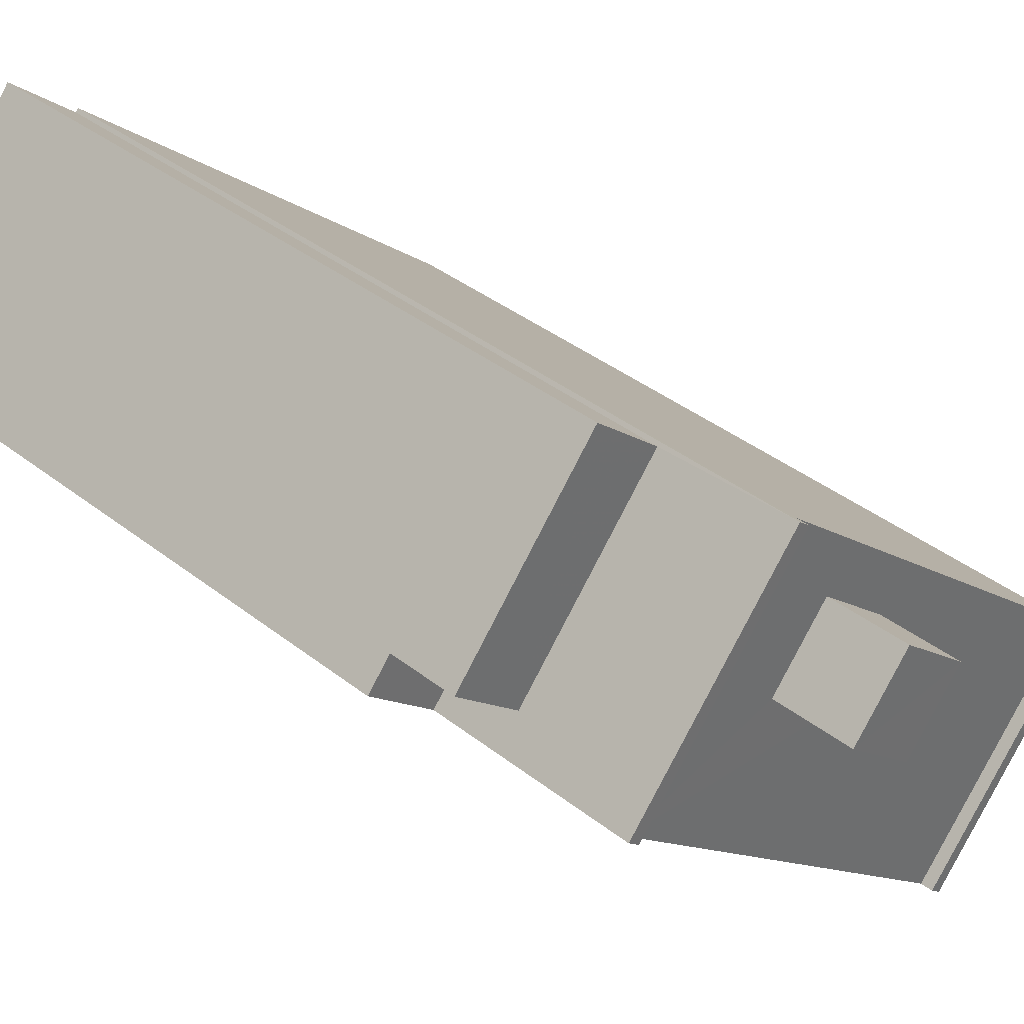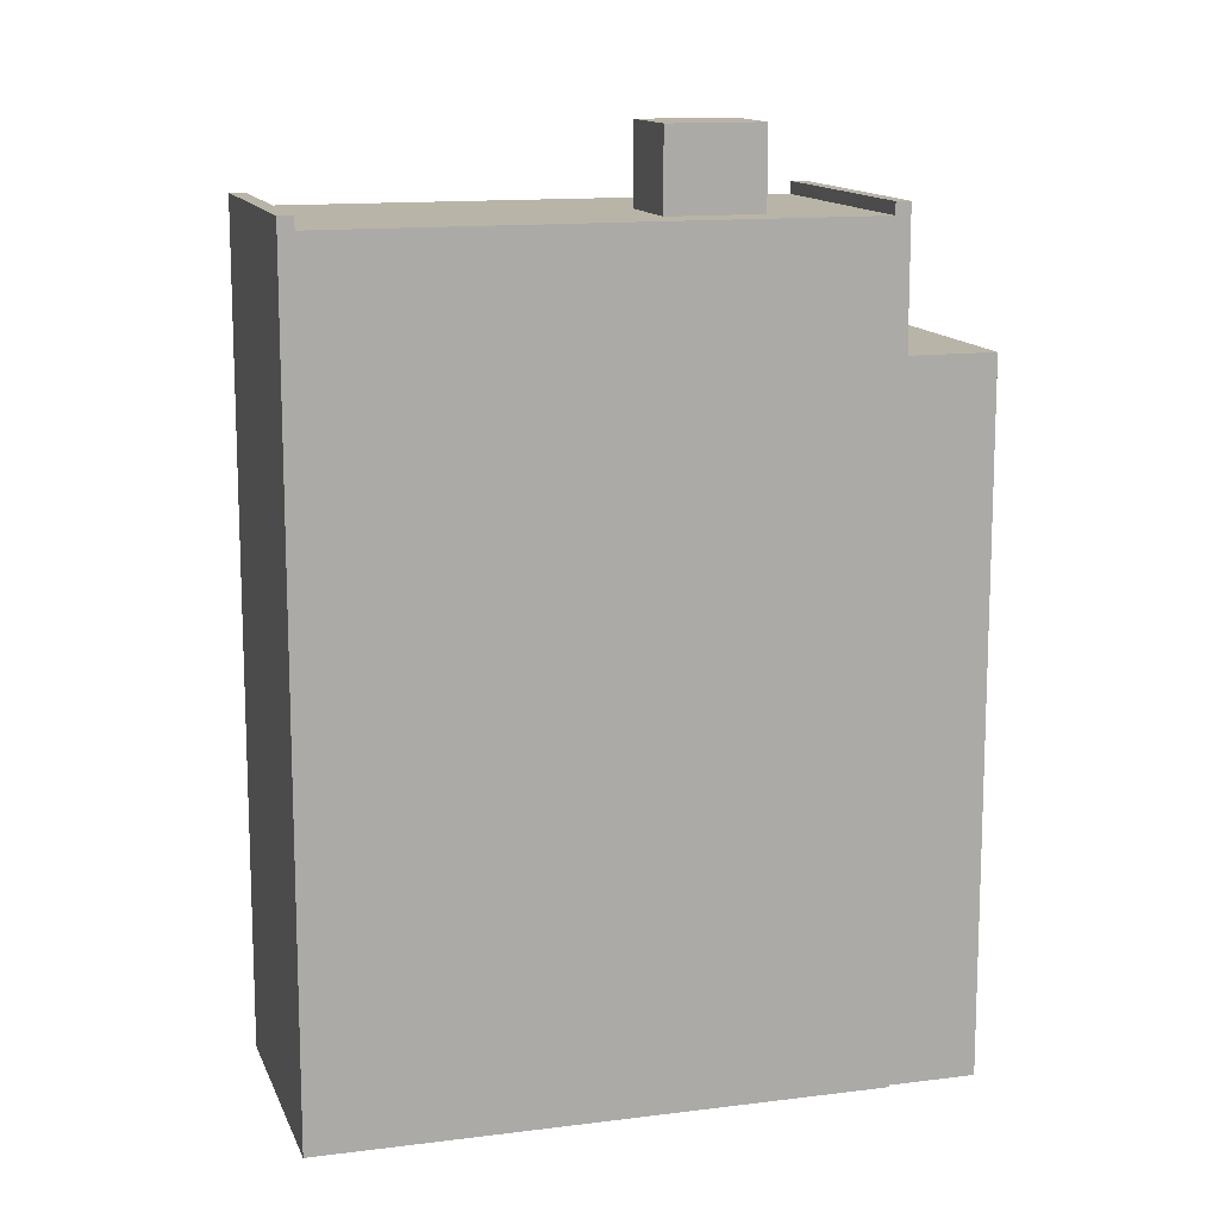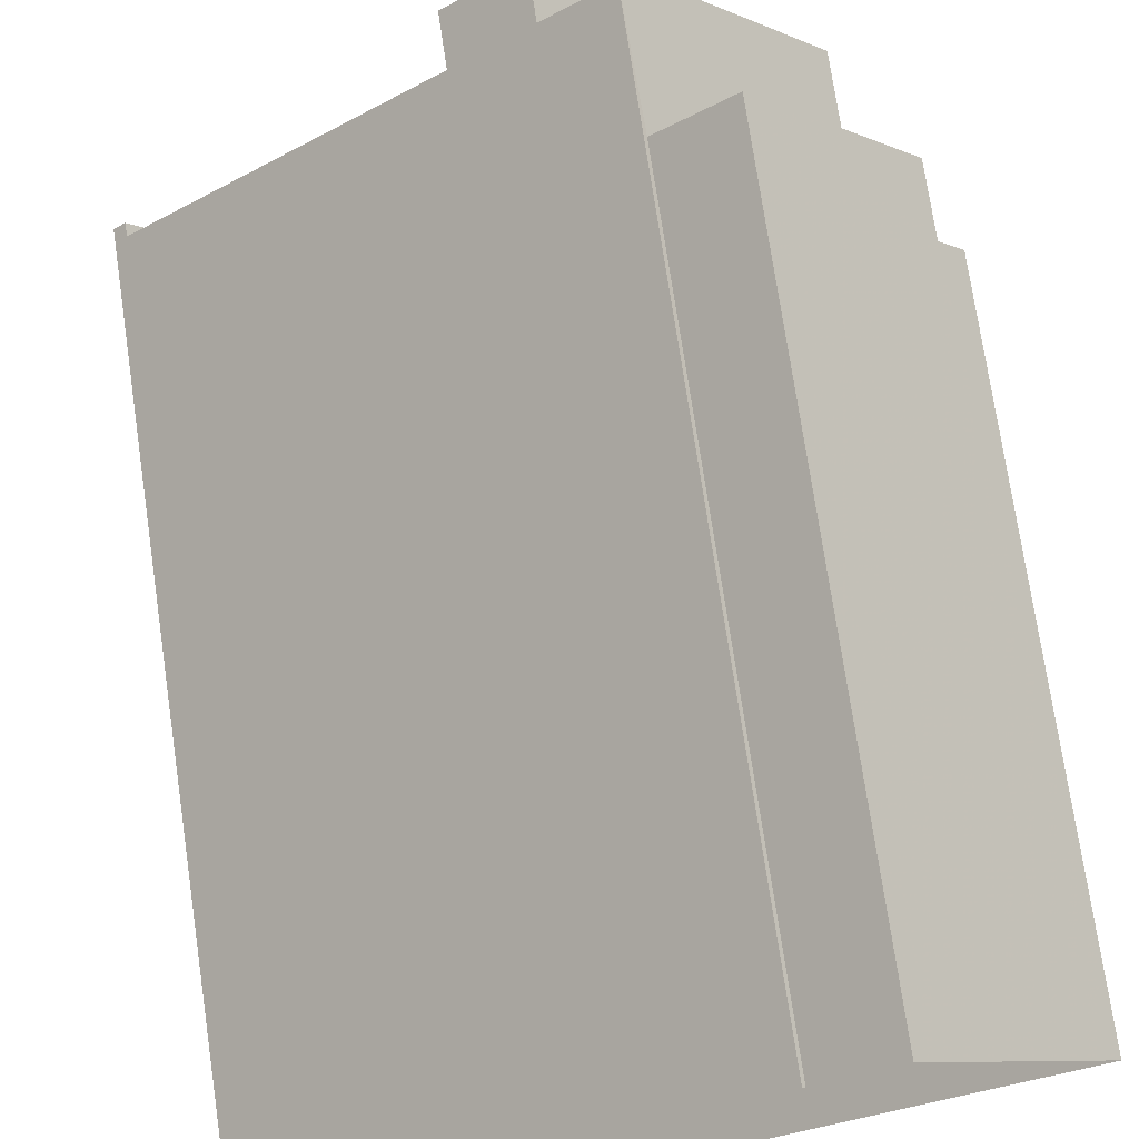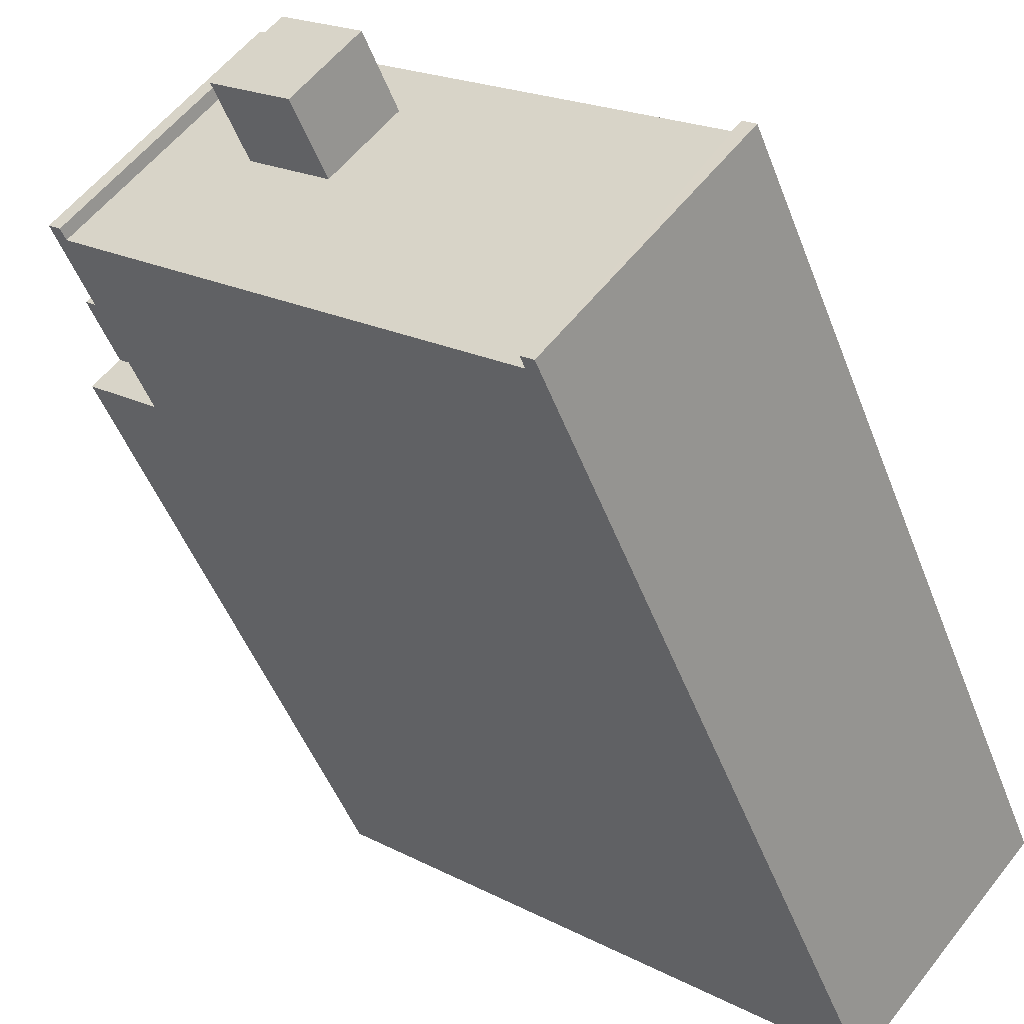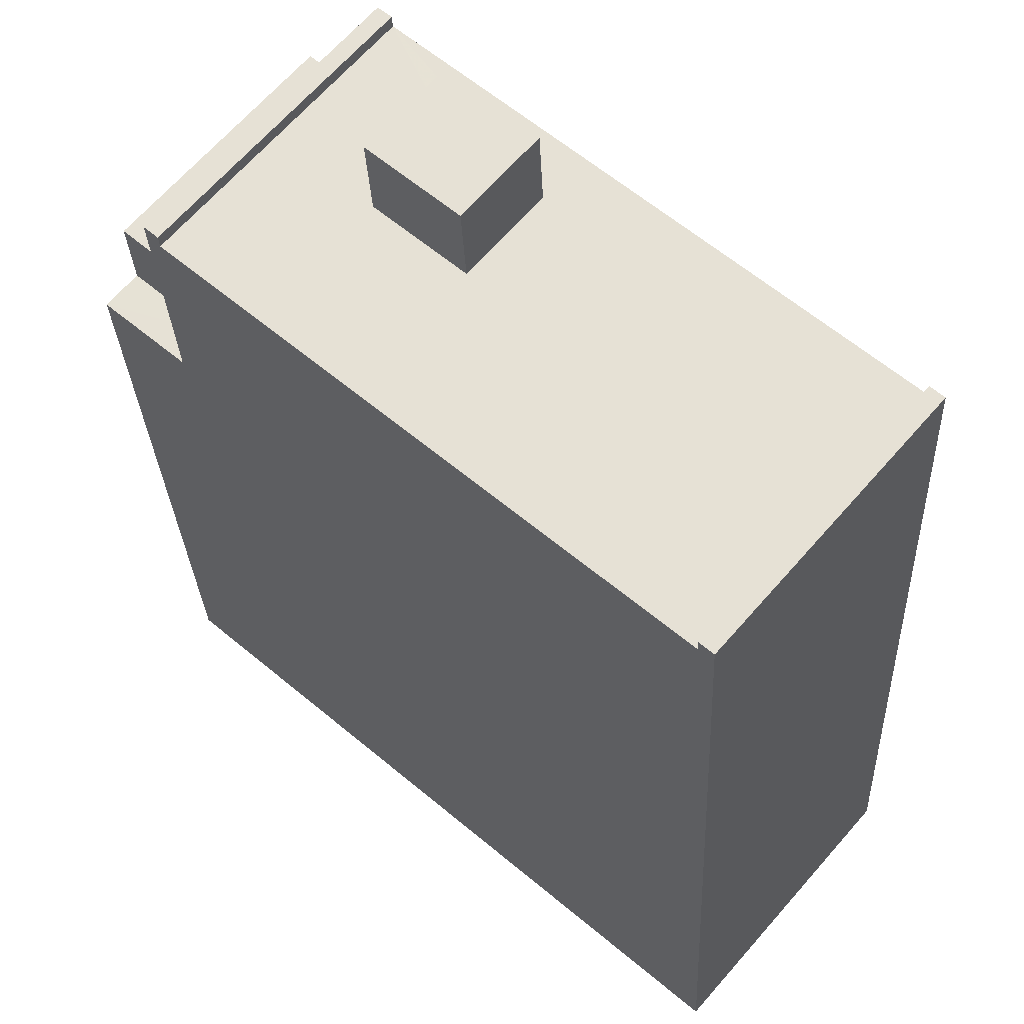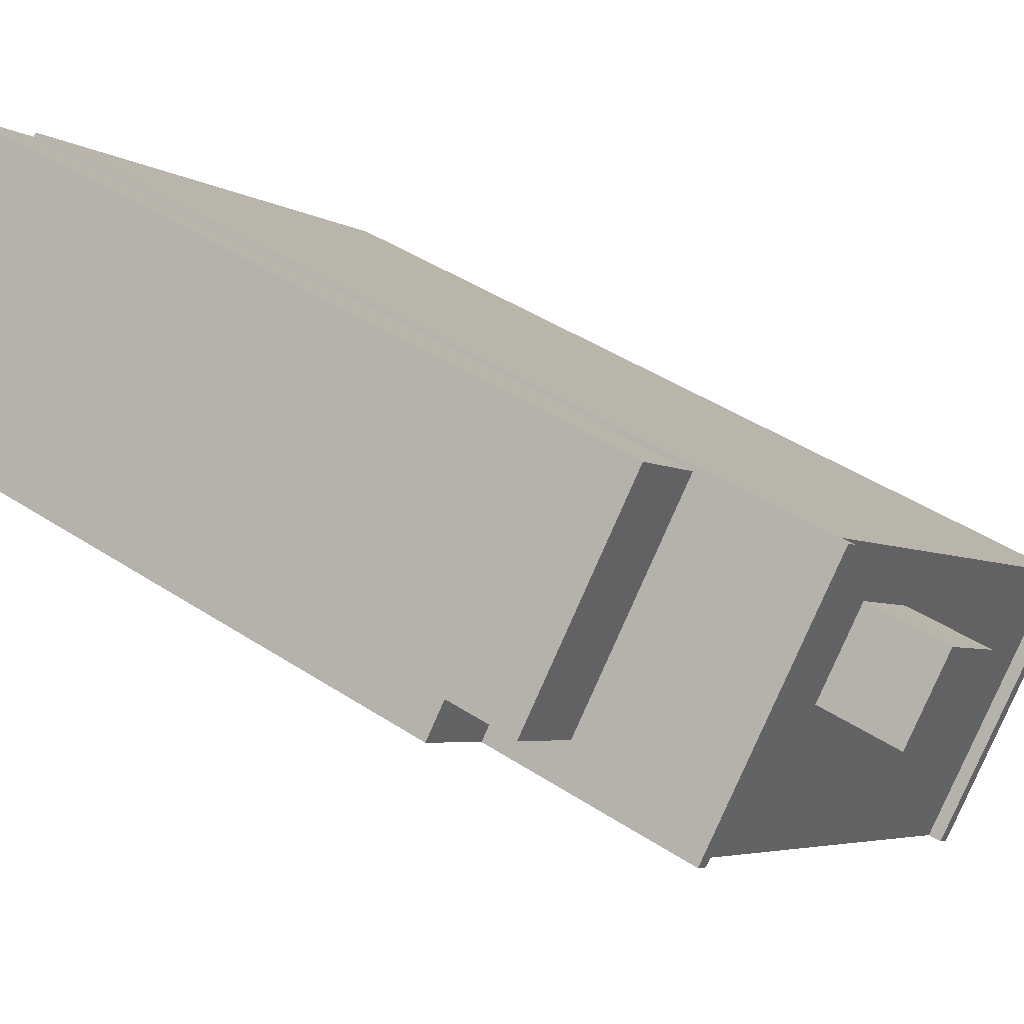
<metadata>
{"format":"obj","ext":"obj","renderer":"f3d","projection":"perspective","resolution":1024,"background":"white","views":[{"elev":38.6,"azim":-45.4,"up":"+Y"},{"elev":13.1,"azim":122.9,"up":"+Z"},{"elev":74.4,"azim":171.6,"up":"+Y"},{"elev":-48.8,"azim":20.3,"up":"+Y"},{"elev":-27.2,"azim":2.4,"up":"+Y"},{"elev":43.3,"azim":-52.1,"up":"+Y"}]}
</metadata>
<code>
v -6369 -3.662e+04 4.366
v -6364 -3.663e+04 4.362
v -6374 -3.663e+04 4.367
v -6371 -3.662e+04 4.367
v -6361 -3.663e+04 4.362
v -6369 -3.662e+04 4.366
v -6372 -3.663e+04 16.97
v -6374 -3.663e+04 16.97
v -6373 -3.663e+04 16.97
v -6374 -3.662e+04 16.97
v -6372 -3.663e+04 18.35
v -6371 -3.662e+04 18.35
v -6374 -3.662e+04 18.35
v -6369 -3.662e+04 18.35
v -6368 -3.663e+04 20.85
v -6364 -3.663e+04 20.85
v -6363 -3.663e+04 20.85
v -6372 -3.663e+04 20.86
v -6371 -3.662e+04 20.86
v -6369 -3.663e+04 20.85
v -6368 -3.662e+04 20.86
v -6369 -3.662e+04 20.86
v -6367 -3.663e+04 20.85
v -6361 -3.663e+04 20.85
v -6361 -3.663e+04 21.1
v -6364 -3.663e+04 21.1
v -6361 -3.663e+04 21.1
v -6364 -3.663e+04 21.1
v -6372 -3.663e+04 21.11
v -6369 -3.662e+04 21.11
v -6373 -3.663e+04 21.11
v -6369 -3.662e+04 21.11
v -6367 -3.663e+04 22.46
v -6368 -3.662e+04 22.47
v -6369 -3.663e+04 22.46
v -6368 -3.663e+04 22.46
f 1 2 3
f 3 4 1
f 5 2 1
f 6 5 1
f 7 8 9
f 7 10 8
f 11 12 13
f 11 14 12
f 15 16 17
f 16 15 18
f 19 18 20
f 20 18 15
f 21 22 19
f 22 23 24
f 24 23 17
f 19 20 21
f 17 23 15
f 22 21 23
f 25 26 27
f 25 28 26
f 29 30 31
f 29 32 30
f 33 34 35
f 36 33 35
f 13 12 10
f 12 4 10
f 10 3 8
f 10 4 3
f 14 4 12
f 14 1 4
f 10 11 13
f 10 7 11
f 9 3 2
f 16 2 26
f 9 8 3
f 16 26 28
f 31 9 18
f 31 18 29
f 18 9 16
f 16 9 2
f 5 26 2
f 5 27 26
f 6 1 14
f 6 14 30
f 30 11 31
f 7 9 11
f 11 9 31
f 14 11 30
f 30 22 6
f 6 24 5
f 24 27 5
f 30 32 22
f 25 27 24
f 22 24 6
f 16 28 17
f 17 25 24
f 17 28 25
f 22 32 19
f 19 29 18
f 19 32 29
f 21 35 34
f 21 20 35
f 33 21 34
f 33 23 21
f 36 23 33
f 36 15 23
f 20 15 36
f 35 20 36

</code>
